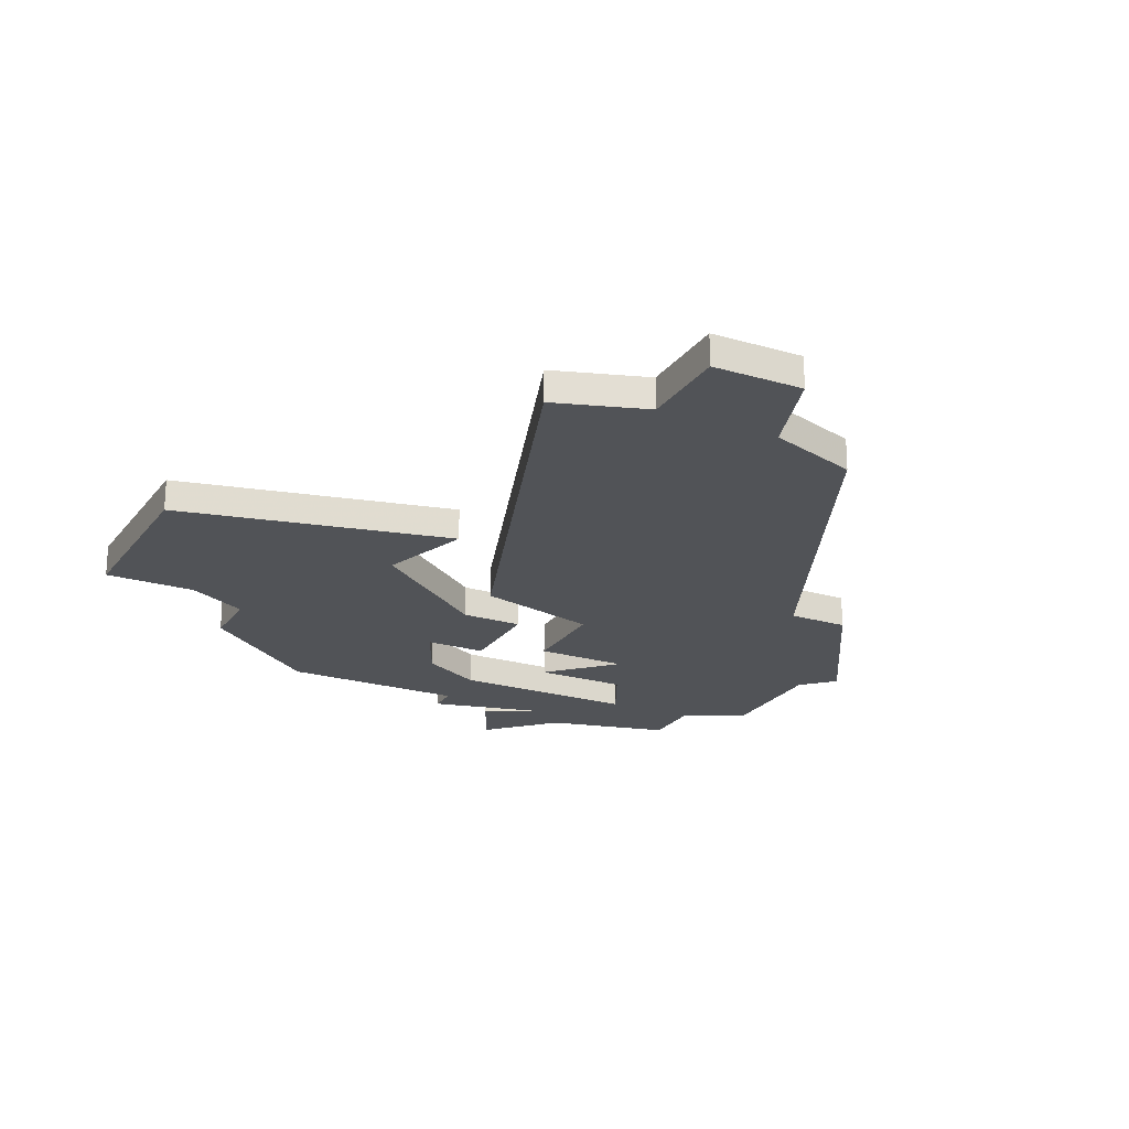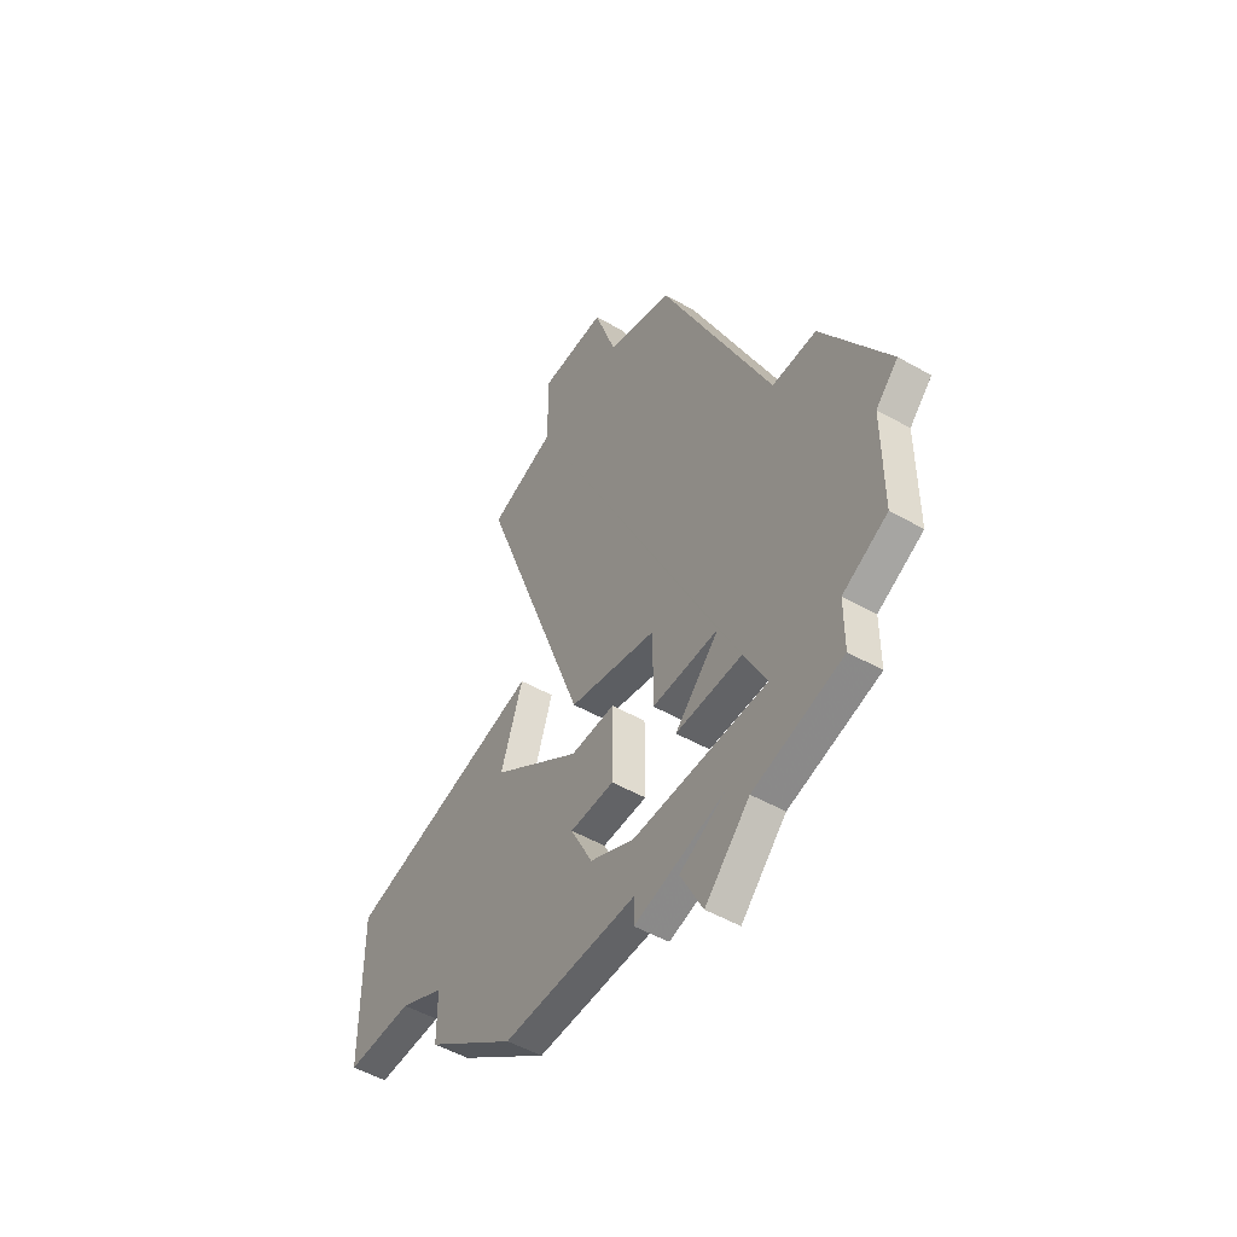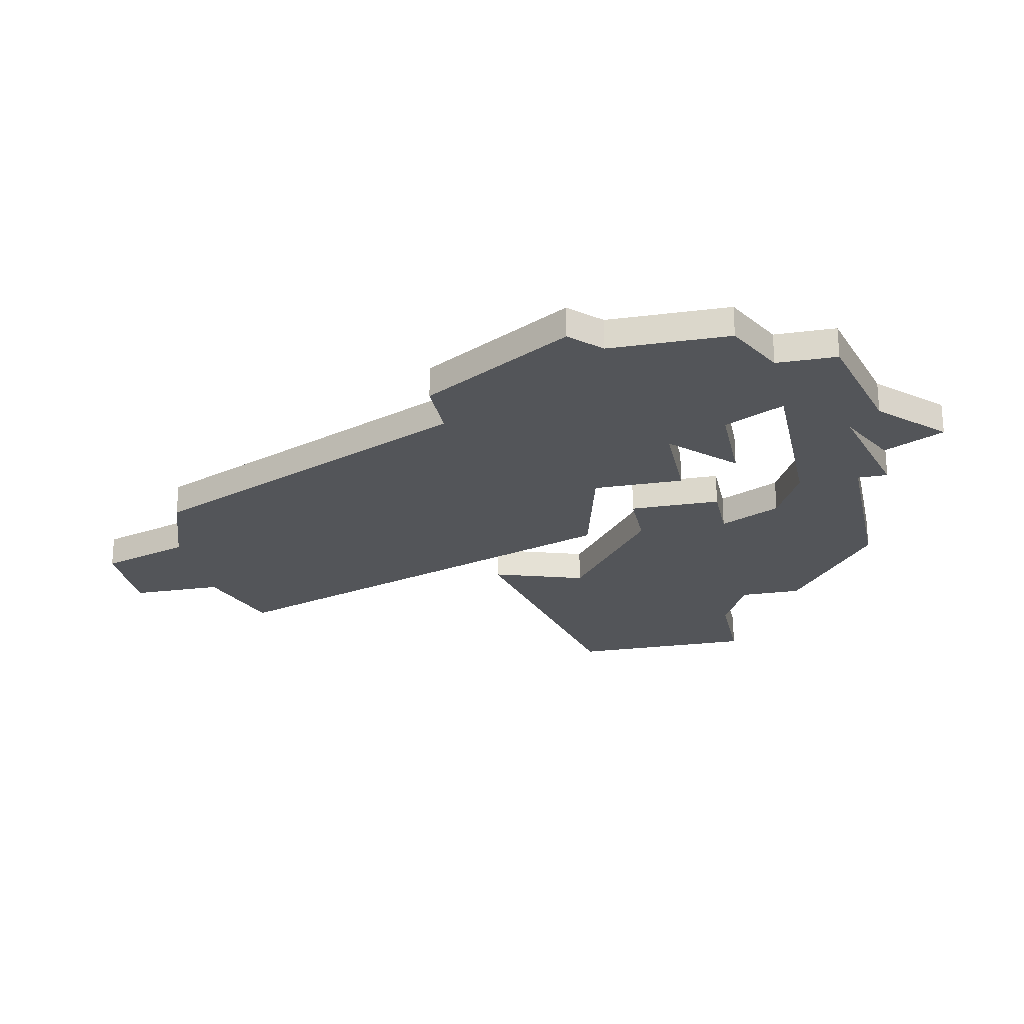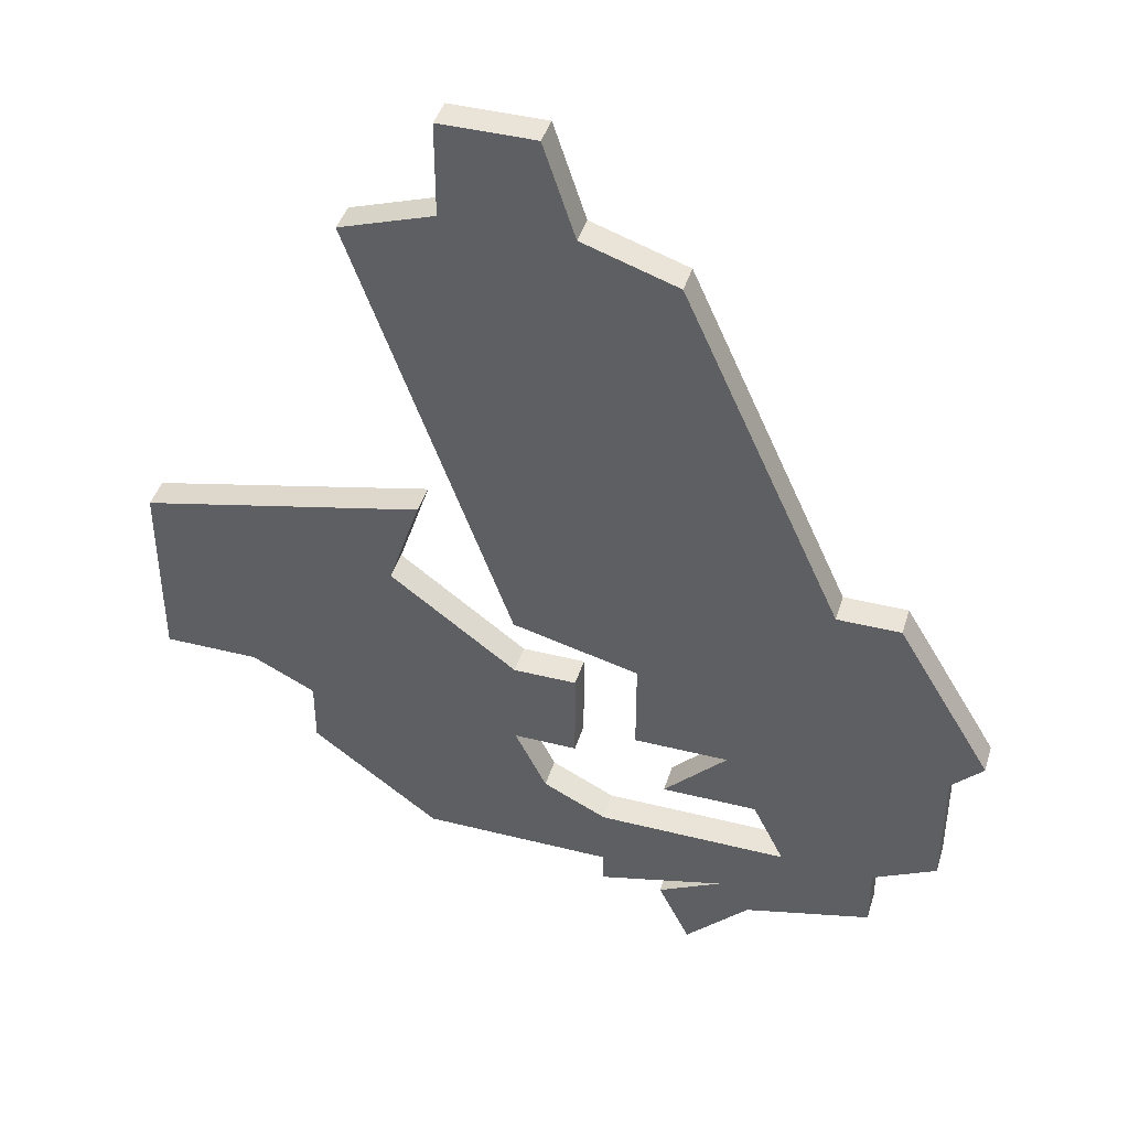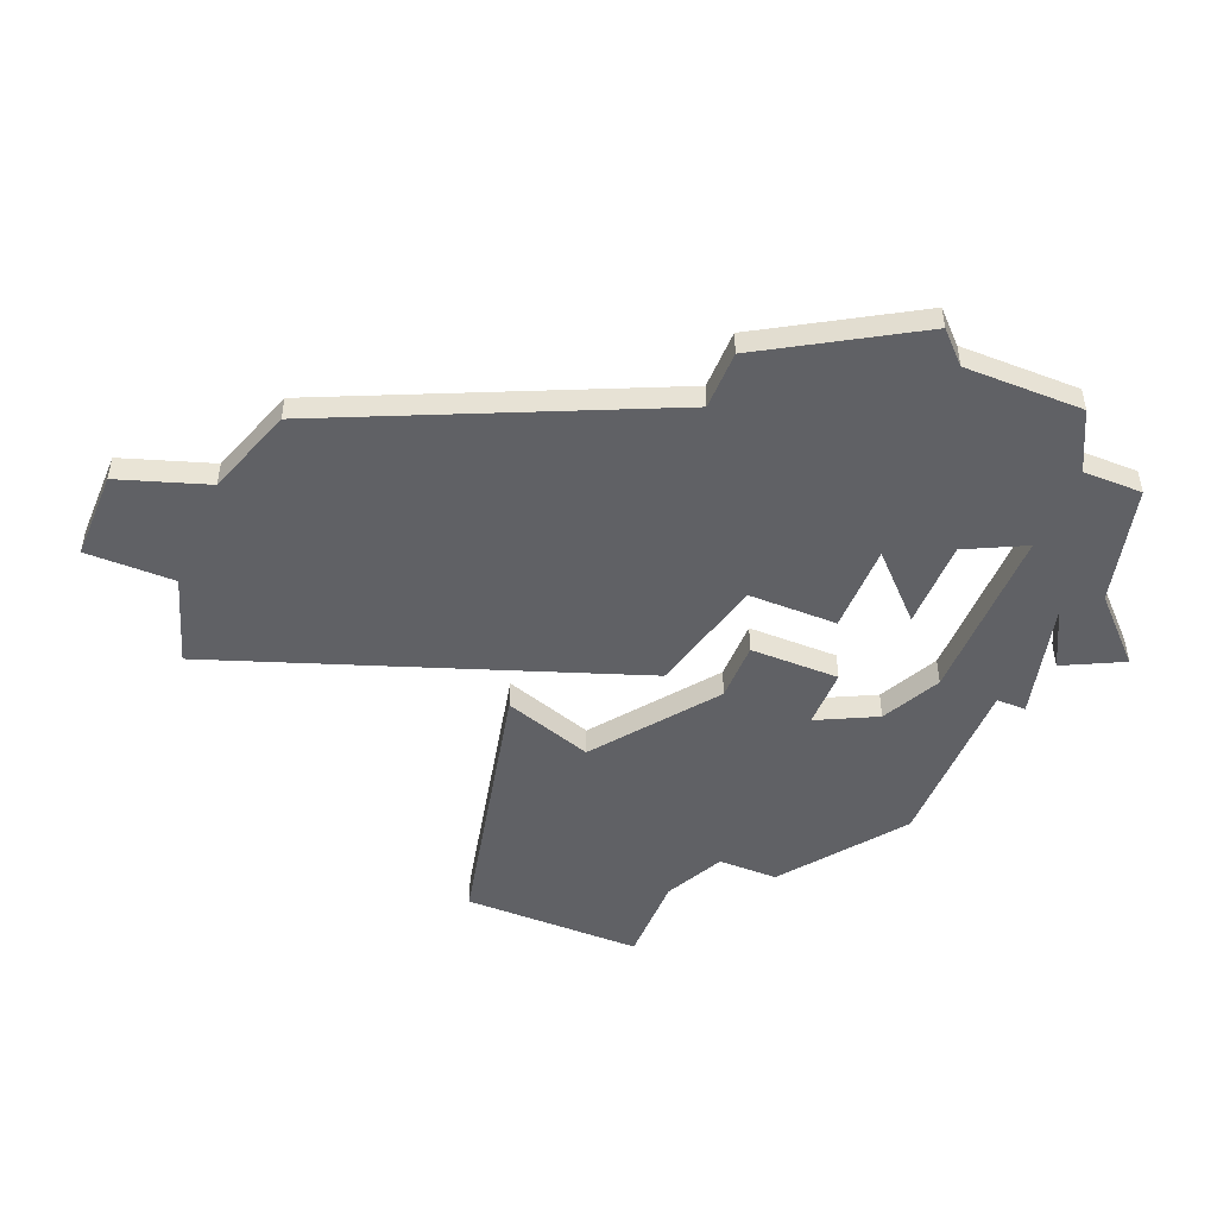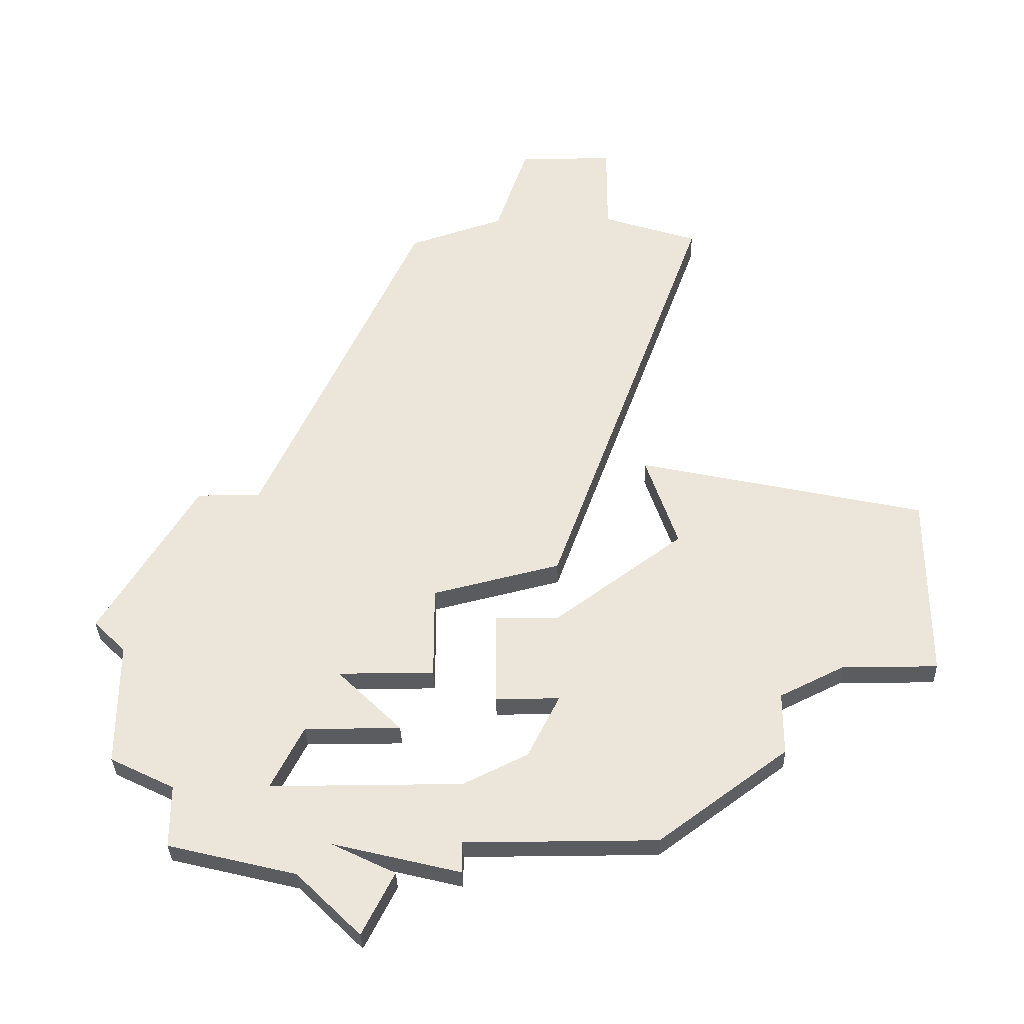
<metadata>
{"format":"obj","ext":"obj","renderer":"f3d","projection":"perspective","resolution":1024,"background":"white","views":[{"elev":-22.1,"azim":153.0,"up":"+Z"},{"elev":-50.9,"azim":-121.8,"up":"+Y"},{"elev":-24.1,"azim":-78.2,"up":"+Z"},{"elev":42.8,"azim":-163.3,"up":"+Y"},{"elev":-48.6,"azim":-112.4,"up":"+Z"},{"elev":-34.4,"azim":1.4,"up":"+Y"}]}
</metadata>
<code>
v 1873 -389 0
v 1873 -385 0
v 1864 -383 0
v 1865 -386 0
v 1861 -389 0
v 1859 -389 0
v 1859 -392 0
v 1861 -392 0
v 1860 -394 0
v 1858 -395 0
v 1852 -395 0
v 1853 -393 0
v 1856 -393 0
v 1854 -391 0
v 1857 -391 0
v 1857 -388 0
v 1861 -387 0
v 1866 -373 0
v 1863 -372 0
v 1863 -369 0
v 1860 -369 0
v 1859 -372 0
v 1856 -373 0
v 1851 -384 0
v 1849 -384 0
v 1846 -389 0
v 1847 -390 0
v 1847 -394 0
v 1849 -395 0
v 1849 -397 0
v 1853 -398 0
v 1855 -400 0
v 1856 -398 0
v 1854 -397 0
v 1858 -398 0
v 1858 -397 0
v 1864 -397 0
v 1868 -394 0
v 1868 -392 0
v 1870 -391 0
v 1873 -391 0
v 1873 -389 1
v 1873 -385 1
v 1864 -383 1
v 1865 -386 1
v 1861 -389 1
v 1859 -389 1
v 1859 -392 1
v 1861 -392 1
v 1860 -394 1
v 1858 -395 1
v 1852 -395 1
v 1853 -393 1
v 1856 -393 1
v 1854 -391 1
v 1857 -391 1
v 1857 -388 1
v 1861 -387 1
v 1866 -373 1
v 1863 -372 1
v 1863 -369 1
v 1860 -369 1
v 1859 -372 1
v 1856 -373 1
v 1851 -384 1
v 1849 -384 1
v 1846 -389 1
v 1847 -390 1
v 1847 -394 1
v 1849 -395 1
v 1849 -397 1
v 1853 -398 1
v 1855 -400 1
v 1856 -398 1
v 1854 -397 1
v 1858 -398 1
v 1858 -397 1
v 1864 -397 1
v 1868 -394 1
v 1868 -392 1
v 1870 -391 1
v 1873 -391 1
f 3 2 1
f 7 6 5
f 14 13 12
f 16 15 14
f 18 17 16
f 21 20 19
f 24 23 22
f 26 25 24
f 29 28 27
f 31 30 29
f 33 32 31
f 36 35 34
f 38 37 36
f 1 41 40
f 4 3 1
f 7 5 4
f 18 16 14
f 22 21 19
f 27 26 24
f 31 29 27
f 34 33 31
f 38 36 34
f 1 40 39
f 7 4 1
f 19 18 14
f 24 22 19
f 39 38 34
f 8 7 1
f 19 14 12
f 27 24 19
f 1 39 34
f 9 8 1
f 19 12 11
f 10 9 1
f 27 19 11
f 10 1 34
f 31 27 11
f 11 10 34
f 34 31 11
f 42 43 44
f 46 47 48
f 53 54 55
f 55 56 57
f 57 58 59
f 60 61 62
f 63 64 65
f 65 66 67
f 68 69 70
f 70 71 72
f 72 73 74
f 75 76 77
f 77 78 79
f 81 82 42
f 42 44 45
f 45 46 48
f 55 57 59
f 60 62 63
f 65 67 68
f 68 70 72
f 72 74 75
f 75 77 79
f 80 81 42
f 42 45 48
f 55 59 60
f 60 63 65
f 75 79 80
f 42 48 49
f 53 55 60
f 60 65 68
f 75 80 42
f 42 49 50
f 52 53 60
f 42 50 51
f 52 60 68
f 75 42 51
f 52 68 72
f 75 51 52
f 52 72 75
f 43 42 2
f 2 42 1
f 44 43 3
f 3 43 2
f 45 44 4
f 4 44 3
f 46 45 5
f 5 45 4
f 47 46 6
f 6 46 5
f 48 47 7
f 7 47 6
f 49 48 8
f 8 48 7
f 50 49 9
f 9 49 8
f 51 50 10
f 10 50 9
f 52 51 11
f 11 51 10
f 53 52 12
f 12 52 11
f 54 53 13
f 13 53 12
f 55 54 14
f 14 54 13
f 56 55 15
f 15 55 14
f 57 56 16
f 16 56 15
f 58 57 17
f 17 57 16
f 59 58 18
f 18 58 17
f 60 59 19
f 19 59 18
f 61 60 20
f 20 60 19
f 62 61 21
f 21 61 20
f 63 62 22
f 22 62 21
f 64 63 23
f 23 63 22
f 65 64 24
f 24 64 23
f 66 65 25
f 25 65 24
f 67 66 26
f 26 66 25
f 68 67 27
f 27 67 26
f 69 68 28
f 28 68 27
f 70 69 29
f 29 69 28
f 71 70 30
f 30 70 29
f 72 71 31
f 31 71 30
f 73 72 32
f 32 72 31
f 74 73 33
f 33 73 32
f 75 74 34
f 34 74 33
f 76 75 35
f 35 75 34
f 77 76 36
f 36 76 35
f 78 77 37
f 37 77 36
f 79 78 38
f 38 78 37
f 80 79 39
f 39 79 38
f 81 80 40
f 40 80 39
f 42 82 1
f 1 82 41
f 82 81 41
f 41 81 40

</code>
